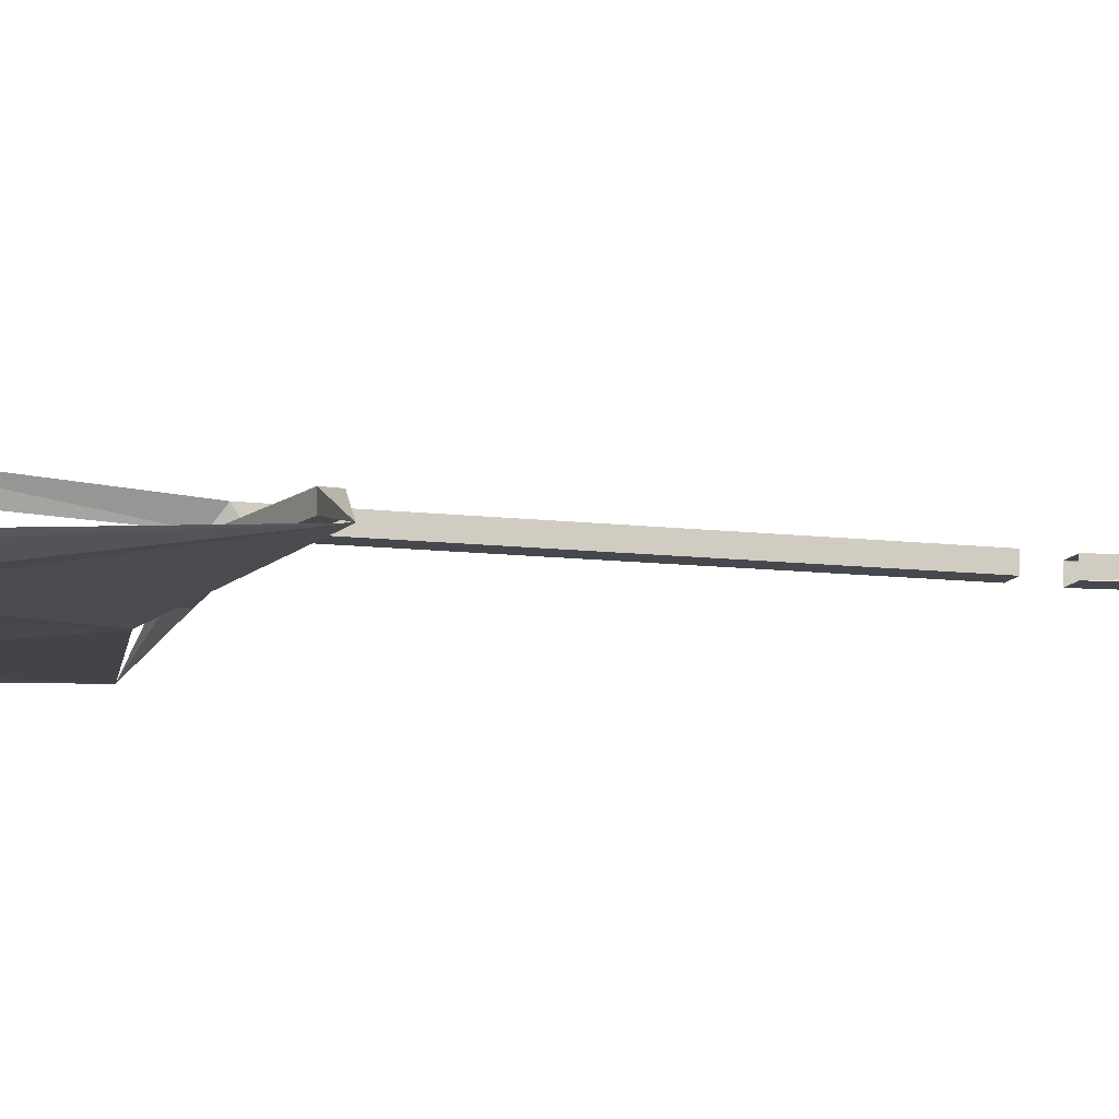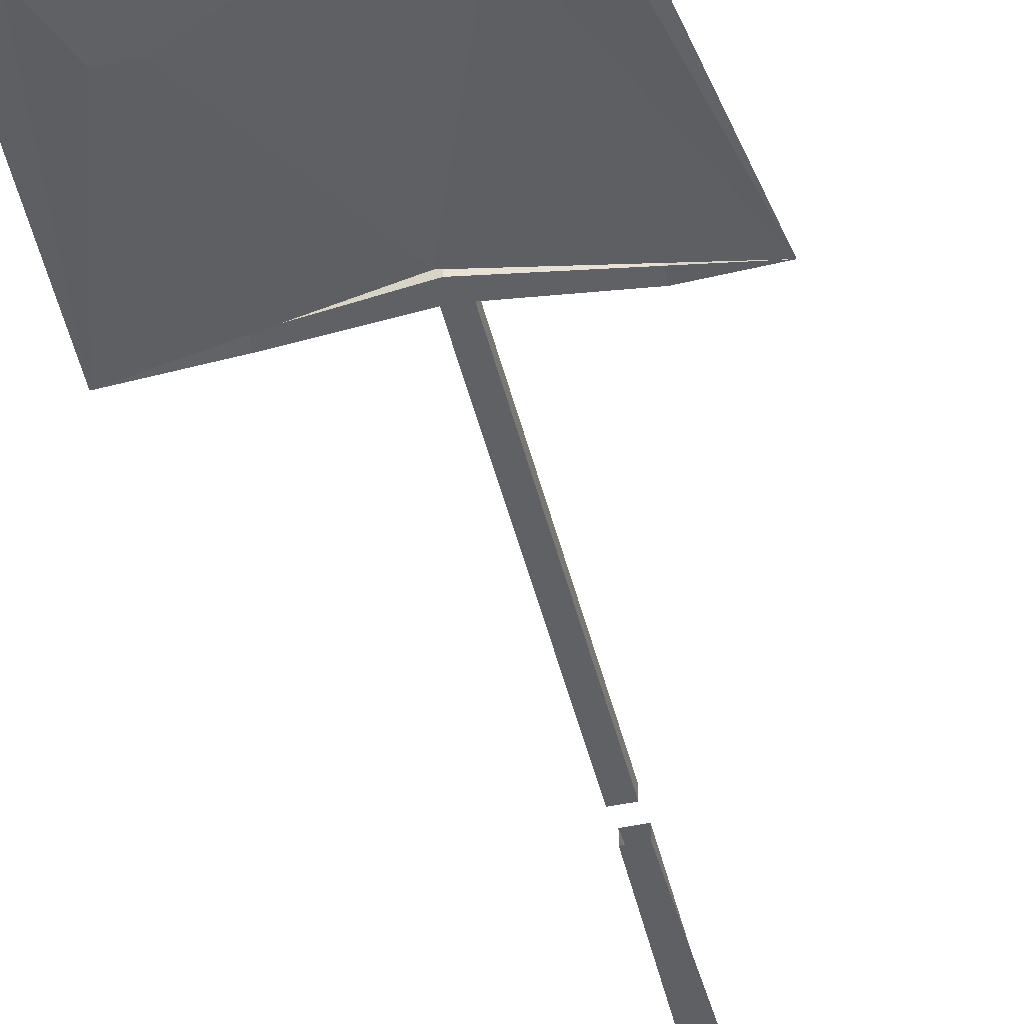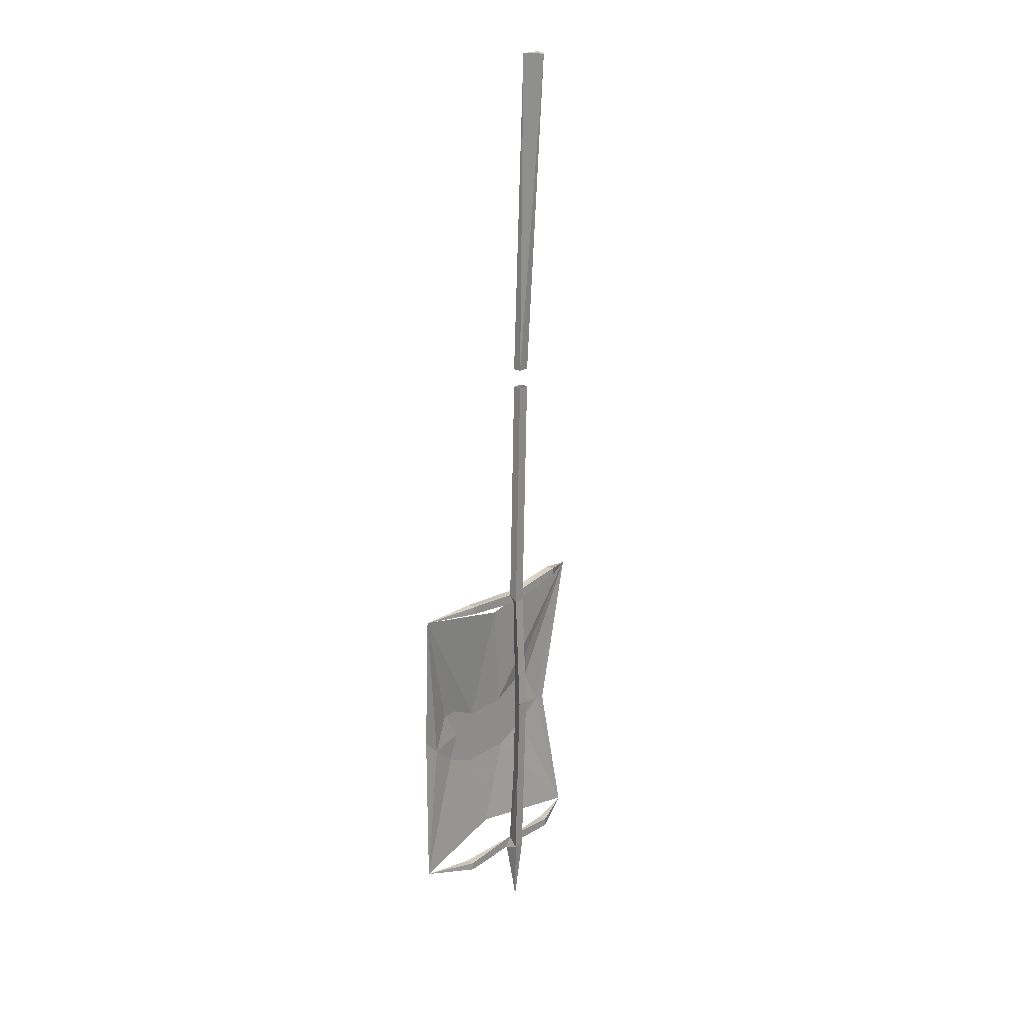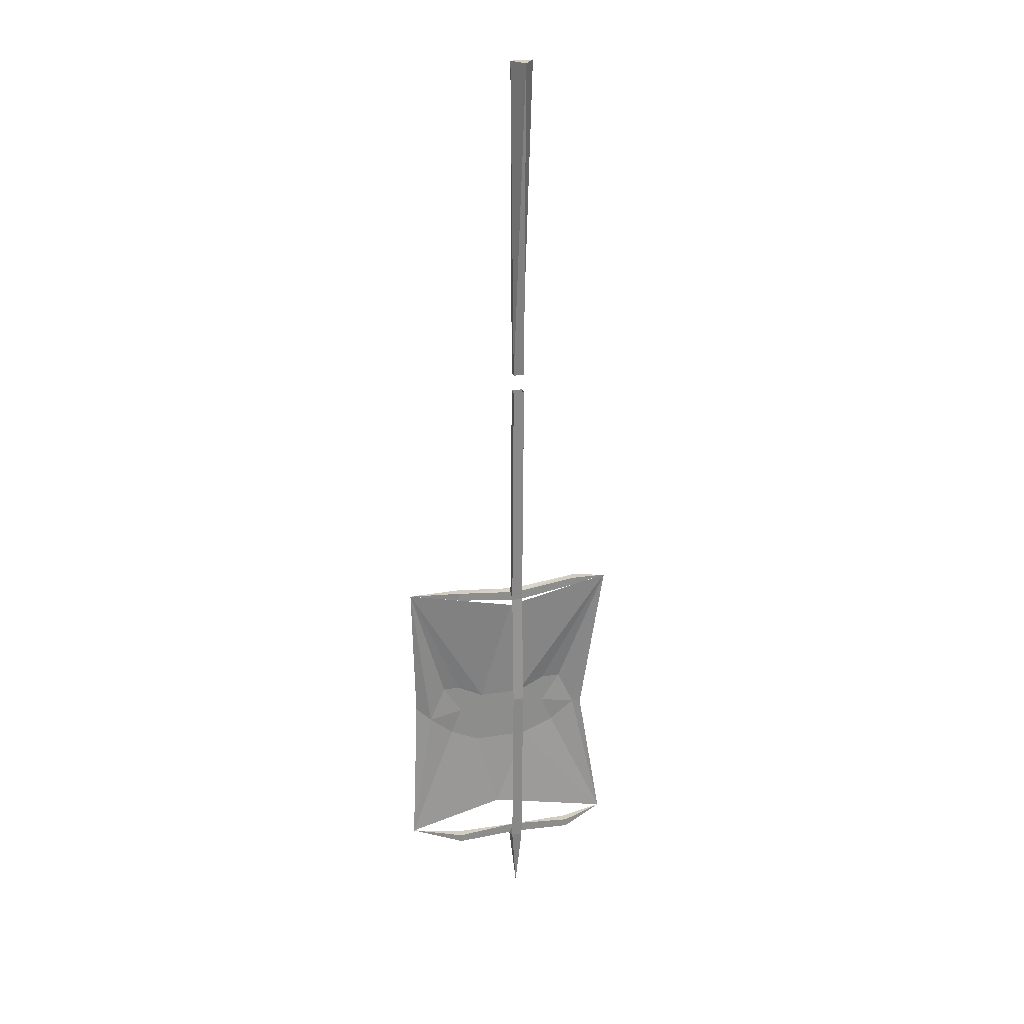
<metadata>
{"format":"obj","ext":"obj","renderer":"f3d","projection":"perspective","resolution":1024,"background":"white","views":[{"elev":-12.4,"azim":69.3,"up":"+Z"},{"elev":-46.8,"azim":13.3,"up":"+Z"},{"elev":21.8,"azim":-48.6,"up":"+Y"},{"elev":25.5,"azim":-14.5,"up":"+Y"}]}
</metadata>
<code>
v 0.007812 -1.953 -0.1094
v -0.01562 -1.953 -0.1172
v 0.07031 -1.477 -0.07812
v -0.0625 -1.852 -0.125
v -0.1172 -1.852 -0.125
v -0.2266 -1.562 -0.1094
v -0.1953 -1.891 -0.125
v -0.1172 -1.938 -0.125
v -0.3203 -1.891 -0.125
v -0.3984 -1.852 -0.125
v -0.5547 -1.477 -0.08594
v -0.2578 -1.914 -0.125
v -0.3359 -1.945 -0.125
v -0.3906 -1.938 -0.125
v -0.3359 -2.055 -0.125
v -0.2578 -1.969 -0.125
v -0.4219 -2.016 -0.125
v -0.5625 -2.359 -0.09375
v -0.4922 -1.953 -0.1172
v -0.5391 -1.906 -0.1172
v -0.4453 -1.852 -0.125
v -0.1797 -1.945 -0.125
v -0.1797 -2.055 -0.125
v -0.08594 -2.016 -0.125
v 0.07031 -2.359 -0.08594
v -0.2734 -2.297 -0.1094
v -0.2656 0.1797 0.03906
v -0.25 -0.7344 -0.007812
v -0.25 -0.7344 0.01562
v -0.2344 0.1797 0.08594
v -0.2188 -0.7344 0.01562
v -0.2188 -0.7344 -0.007812
v -0.2031 0.1797 0.03906
v -0.25 -0.7891 -0.007812
v -0.25 -1.469 -0.02344
v -0.25 -1.484 0
v -0.25 -0.7891 0.01562
v -0.2188 -0.7891 0.01562
v -0.2188 -1.484 0
v -0.2188 -1.469 -0.02344
v -0.2188 -0.7891 -0.007812
v -0.2344 -2.562 -0.01562
v -0.2188 -2.367 0
v -0.25 -2.367 0
v -0.25 -2.383 -0.03906
v -0.2188 -2.383 -0.03906
v -0.2344 -2.352 -0.03906
v -0.2344 -2.102 -0.02344
v -0.2188 -2.102 0.007812
v -0.25 -2.102 0.007812
v -0.4141 -2.367 -0.03906
v -0.4141 -2.391 -0.03906
v -0.4141 -2.391 -0.0625
v -0.2344 -2.383 -0.0625
v -0.05469 -2.391 -0.03906
v -0.05469 -2.367 -0.03906
v -0.05469 -2.367 -0.0625
v -0.4141 -2.367 -0.0625
v -0.2188 -1.836 0.01562
v -0.25 -1.836 0.01562
v -0.2344 -1.836 -0.01562
v -0.2344 -1.5 -0.02344
v -0.04688 -1.469 -0.02344
v -0.04688 -1.445 -0.02344
v -0.04688 -1.445 -0.04688
v -0.2344 -1.469 -0.04688
v -0.4141 -1.453 -0.02344
v -0.05469 -2.391 -0.0625
v -0.4141 -1.453 -0.04688
v -0.4141 -1.477 -0.02344
v -0.4141 -1.477 -0.04688
v -0.2344 -1.5 -0.04688
v -0.04688 -1.469 -0.04688
f 1 2 3
f 1 3 2
f 1 2 3
f 3 2 4
f 3 4 5
f 3 5 6
f 3 6 7
f 3 7 5
f 3 5 4
f 3 4 2
f 5 7 6
f 6 7 9
f 6 9 10
f 6 10 11
f 6 11 9
f 6 9 7
f 7 9 12
f 7 12 9
f 9 12 13
f 9 13 14
f 9 14 13
f 9 13 12
f 15 17 18
f 15 18 17
f 17 18 19
f 17 19 18
f 18 19 20
f 18 20 19
f 19 20 11
f 19 11 21
f 19 21 11
f 19 11 20
f 12 22 7
f 12 7 22
f 22 7 8
f 22 8 7
f 23 24 25
f 23 25 26
f 23 26 15
f 23 15 16
f 23 16 15
f 23 15 26
f 23 26 25
f 23 25 24
f 24 25 2
f 24 2 25
f 25 2 1
f 25 1 2
f 10 21 11
f 10 11 21
f 15 26 18
f 15 18 26
f 9 11 10
f 2 4 8
f 2 8 4
f 4 8 5
f 4 5 8
f 8 5 7
f 8 7 5
f 9 14 10
f 9 10 14
f 12 13 15
f 12 15 16
f 12 16 13
f 13 16 15
f 13 15 17
f 13 17 14
f 13 14 15
f 15 14 17
f 17 19 14
f 17 14 19
f 19 21 14
f 19 14 21
f 12 22 23
f 12 23 16
f 12 16 22
f 22 8 23
f 22 23 24
f 22 24 8
f 8 24 23
f 24 8 2
f 24 2 8
f 10 14 21
f 10 21 14
f 16 23 22
f 27 28 29
f 27 29 30
f 30 29 31
f 30 31 32
f 30 32 33
f 33 32 28
f 33 28 27
f 30 27 33
f 34 35 36
f 34 36 37
f 37 36 38
f 38 36 39
f 38 39 40
f 38 40 41
f 41 40 35
f 41 35 34
f 42 43 44
f 42 44 45
f 42 45 46
f 42 46 43
f 43 46 47
f 43 47 48
f 43 48 49
f 43 49 44
f 44 49 50
f 44 50 47
f 44 47 45
f 45 47 51
f 45 51 52
f 45 52 53
f 45 53 54
f 45 54 46
f 46 54 55
f 46 55 47
f 47 55 56
f 47 56 57
f 47 57 54
f 47 54 53
f 47 53 58
f 47 58 51
f 51 58 18
f 51 18 52
f 52 18 53
f 53 18 58
f 50 49 59
f 50 59 60
f 50 60 48
f 50 48 47
f 60 59 39
f 60 39 36
f 60 36 61
f 60 61 48
f 48 61 49
f 49 61 59
f 59 61 62
f 59 62 39
f 39 62 40
f 40 62 63
f 40 63 64
f 40 64 65
f 40 65 66
f 40 66 35
f 35 66 67
f 35 67 62
f 35 62 36
f 36 62 61
f 56 25 57
f 57 25 68
f 57 68 54
f 54 68 55
f 55 68 25
f 55 25 56
f 66 69 67
f 67 69 11
f 67 11 70
f 67 70 62
f 62 70 71
f 62 71 72
f 62 72 63
f 63 72 73
f 63 73 3
f 63 3 64
f 64 3 65
f 65 3 73
f 65 73 72
f 65 72 66
f 66 72 71
f 66 71 69
f 69 71 11
f 11 71 70

</code>
